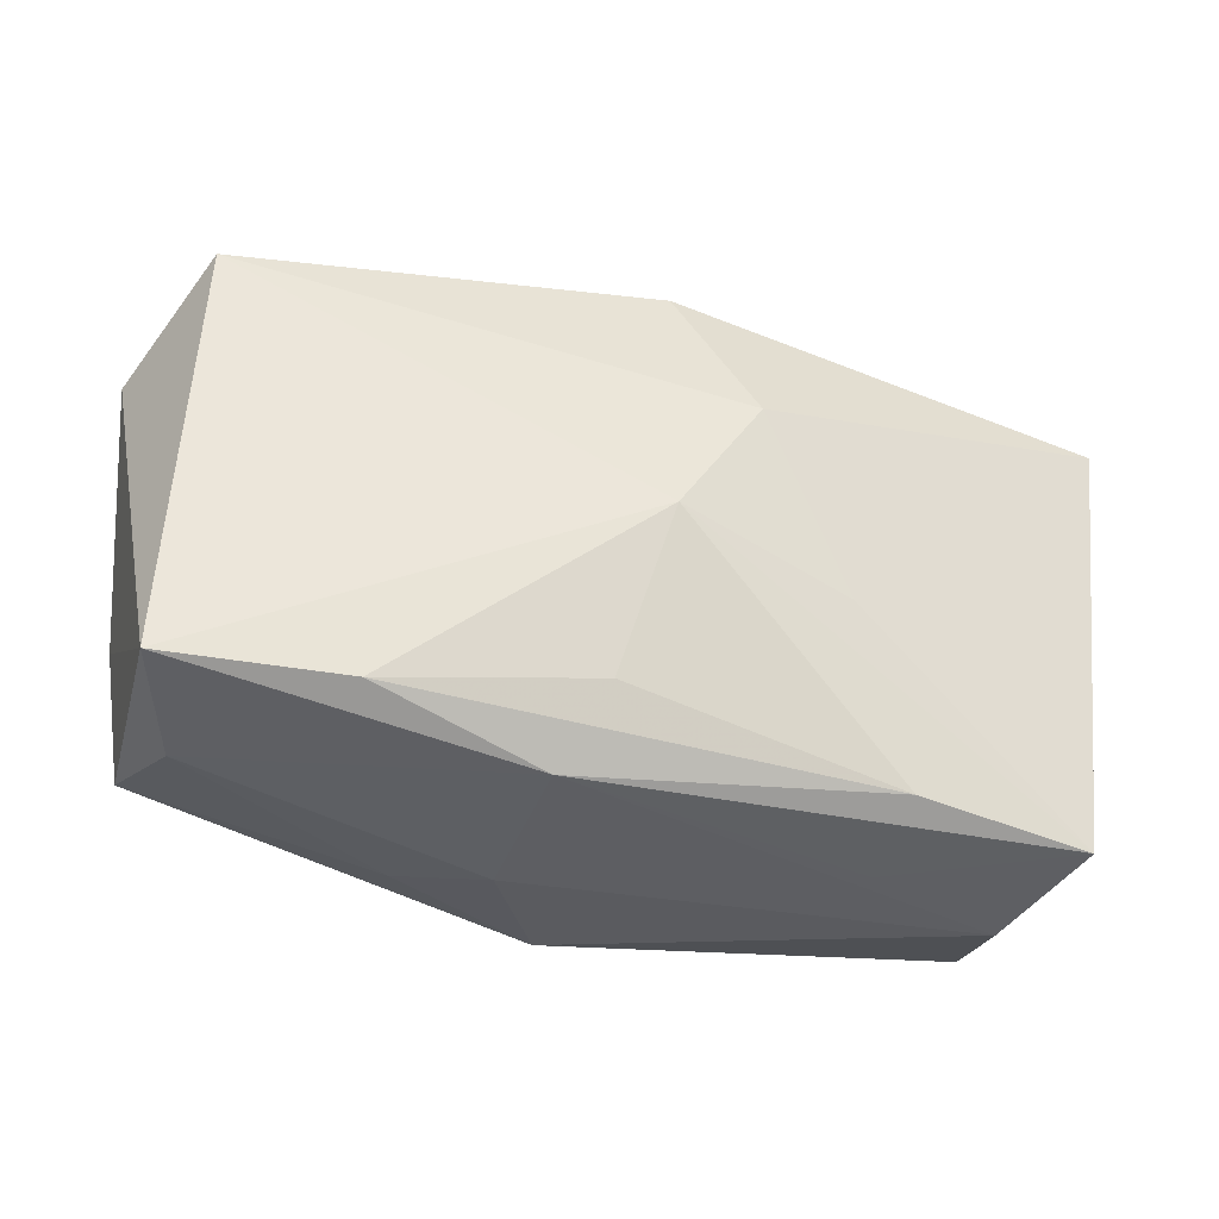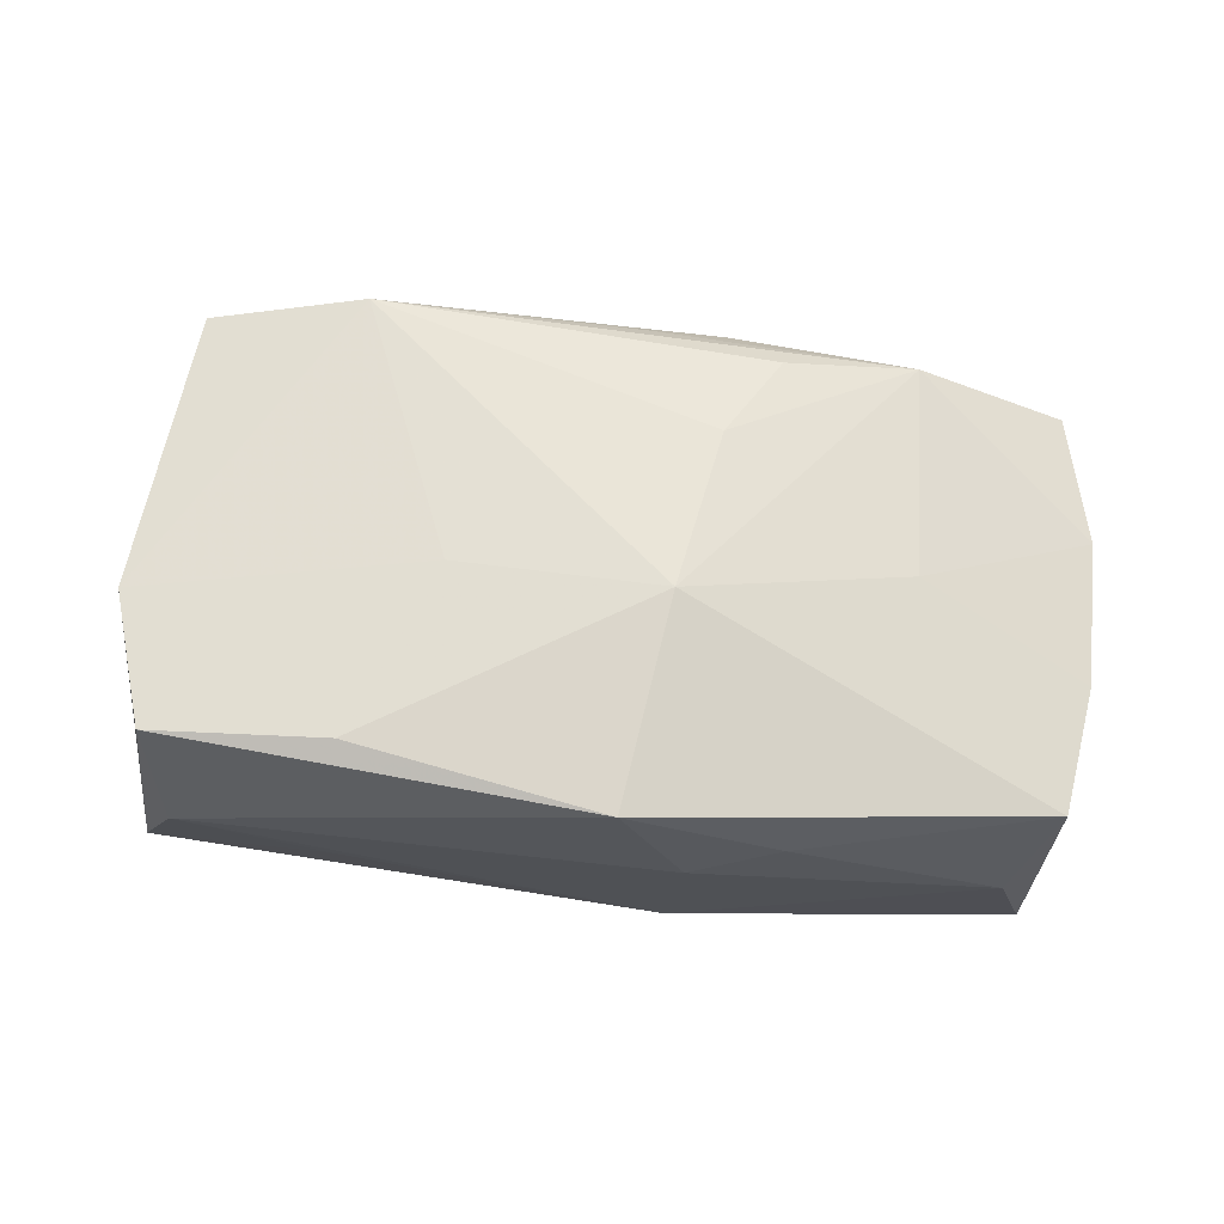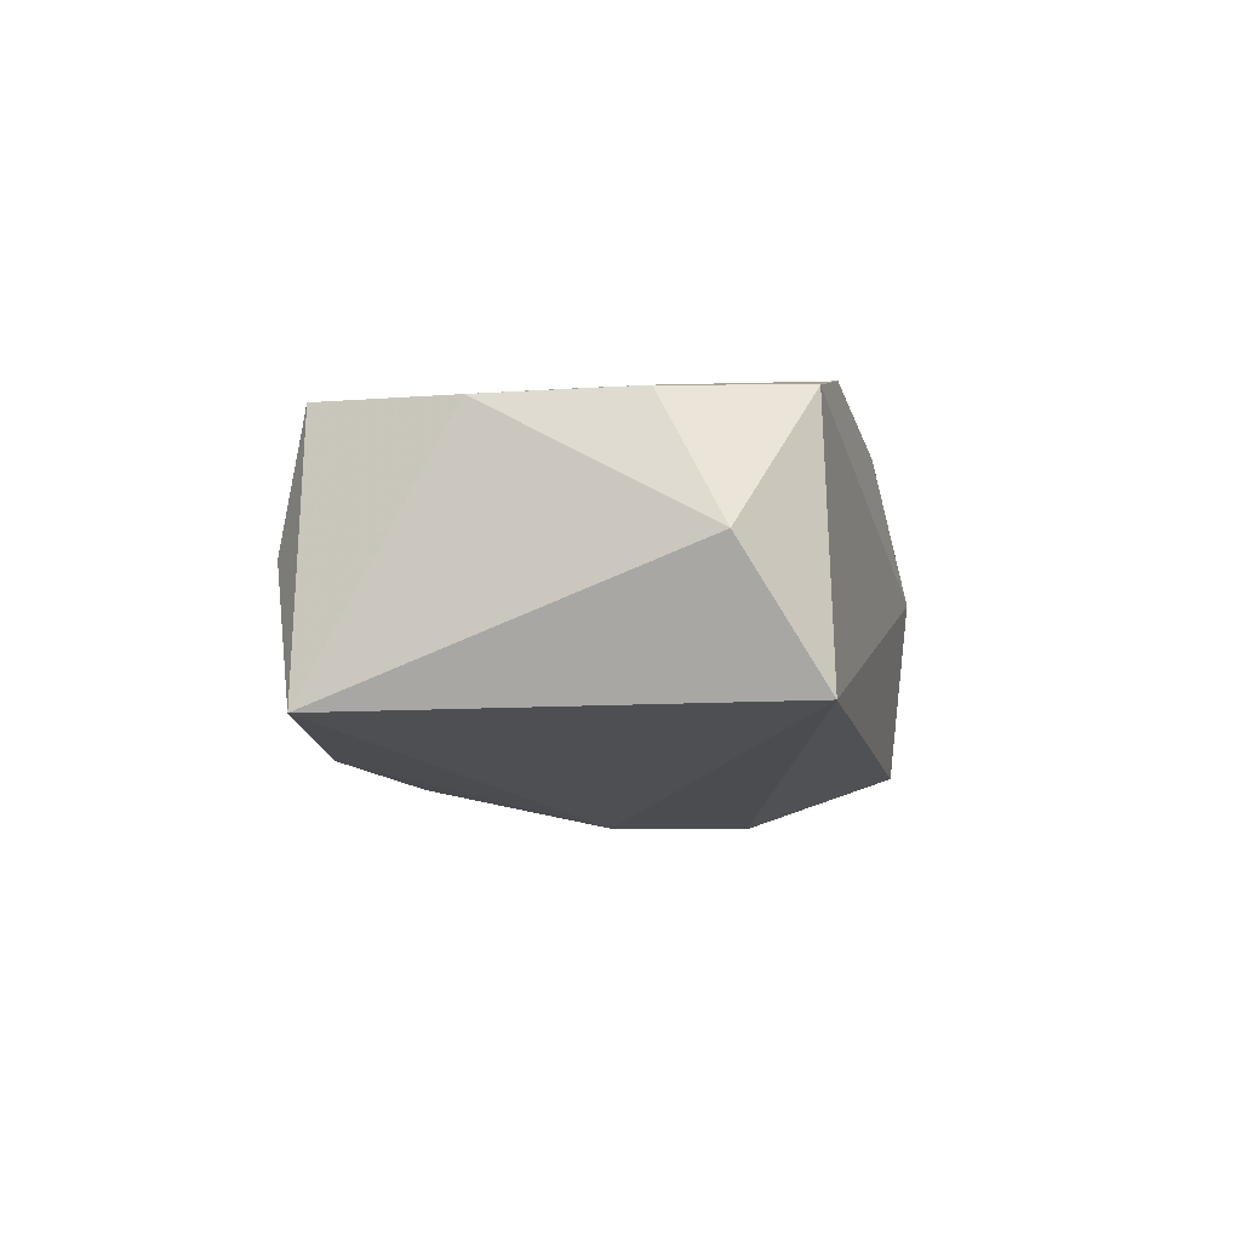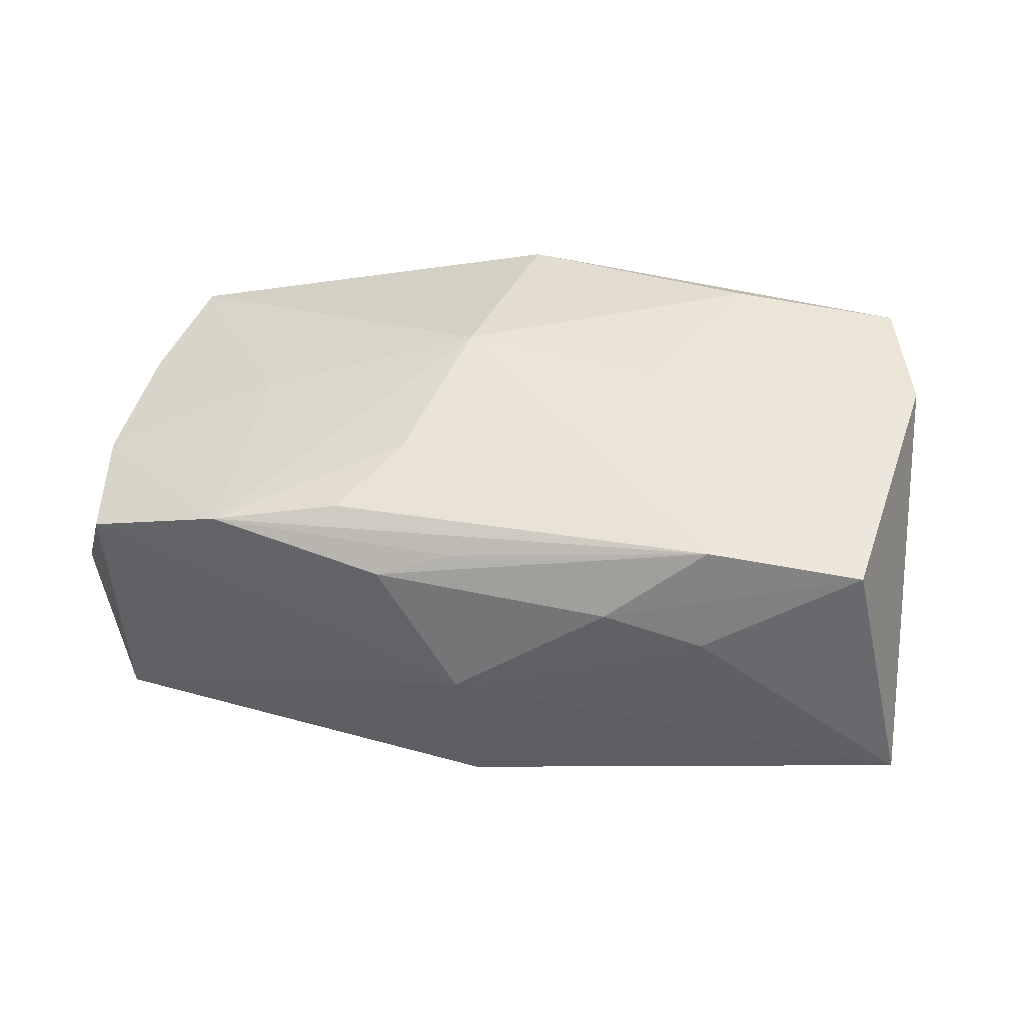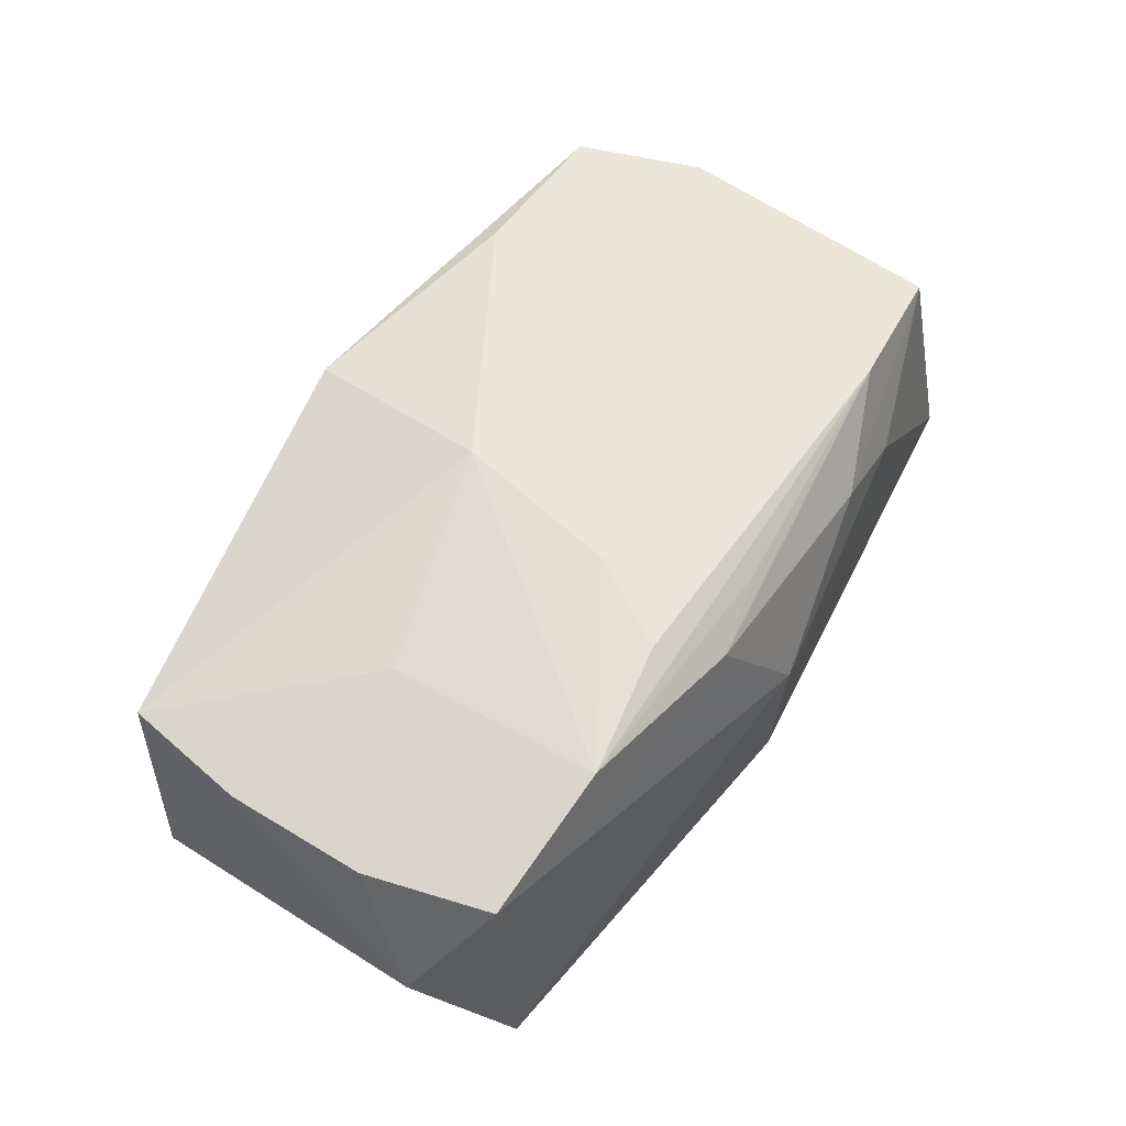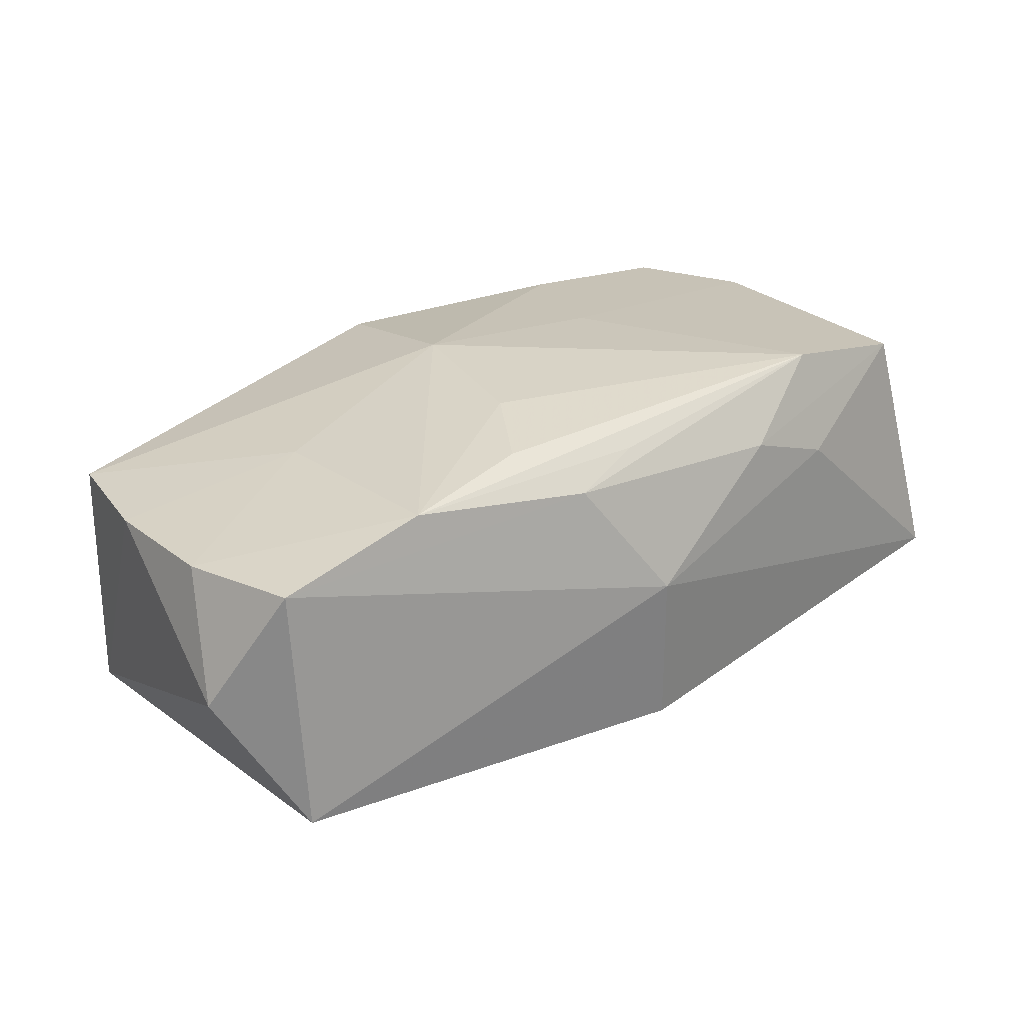
<metadata>
{"format":"obj","ext":"obj","renderer":"f3d","projection":"perspective","resolution":1024,"background":"white","views":[{"elev":-33.1,"azim":166.6,"up":"+Y"},{"elev":64.2,"azim":6.2,"up":"+Z"},{"elev":-13.3,"azim":97.2,"up":"+Z"},{"elev":44.9,"azim":-166.2,"up":"+Z"},{"elev":52.3,"azim":124.2,"up":"+Z"},{"elev":22.9,"azim":144.3,"up":"+Z"}]}
</metadata>
<code>
v -0.03357 0.01563 0.0143
v 0.00831 -0.02235 0.003064
v -0.001485 0.02165 -0.01343
v 0.03641 -0.01608 0.006593
v 0.021 -0.01734 -0.01502
v -0.02066 0.01762 0.0162
v -0.007874 0.009868 -0.01628
v 0.0397 0.01246 -0.004015
v 0.03513 0.01813 0.006805
v 0.003229 -0.02235 0.0134
v 0.008031 0.009423 0.01501
v -0.0352 -0.02006 -0.007061
v -0.03222 -0.01966 0.01418
v 0.007443 0.02098 0.0101
v 0.03315 -0.01864 -0.00335
v -0.0009104 -0.0004494 -0.01703
v 0.01212 0.01697 0.01349
v 0.03804 -0.005083 0.006174
v 0.001325 0.01947 0.01243
v 0.03792 0.007317 0.006306
v -0.01762 -0.01904 0.01486
v 0.005618 -0.004925 0.0162
v 0.003253 -0.01452 -0.01433
v -0.01163 -0.00438 0.01587
v 0.006906 -0.02098 -0.01112
v -0.03904 0.01708 -0.007296
v -0.01274 0.02102 0.009987
v 0.01567 -0.02111 0.006637
v 0.03397 0.01873 -0.01406
v -0.01527 -0.004516 -0.01334
v -0.02006 -0.01882 -0.01049
v 0.03592 -0.01683 -0.01443
v -0.0001286 0.02334 0.0001774
v 0.02391 0.0004595 0.01116
v -0.03569 -0.008624 0.0145
v -0.01923 -0.0217 -0.002593
v -0.03118 -0.02235 0.003406
v 0.02301 0.01893 0.0112
v -0.0211 0.02006 0.007378
f 9 29 33
f 8 29 9
f 1 26 35
f 3 26 33
f 33 29 3
f 14 9 33
f 8 9 20
f 35 24 6
f 6 1 35
f 6 24 22
f 22 11 6
f 33 26 39
f 26 1 39
f 7 29 16
f 7 3 29
f 26 3 7
f 16 29 32
f 32 29 8
f 13 37 10
f 13 24 35
f 26 7 12
f 35 26 12
f 12 13 35
f 37 13 12
f 9 14 38
f 38 11 22
f 38 20 9
f 27 14 33
f 27 6 14
f 33 39 27
f 1 6 27
f 27 39 1
f 10 37 2
f 22 10 4
f 21 10 22
f 21 13 10
f 22 24 21
f 24 13 21
f 30 7 16
f 16 12 30
f 30 12 7
f 37 12 36
f 16 32 5
f 5 23 16
f 11 38 17
f 17 6 11
f 17 38 6
f 14 6 19
f 19 38 14
f 6 38 19
f 32 4 15
f 20 38 34
f 34 38 22
f 22 4 34
f 25 2 37
f 37 36 25
f 25 36 12
f 25 15 2
f 32 15 25
f 25 5 32
f 23 5 31
f 31 12 16
f 16 23 31
f 31 25 12
f 5 25 31
f 10 2 28
f 2 15 28
f 28 4 10
f 28 15 4
f 20 34 18
f 18 34 4
f 8 20 18
f 18 32 8
f 18 4 32

</code>
